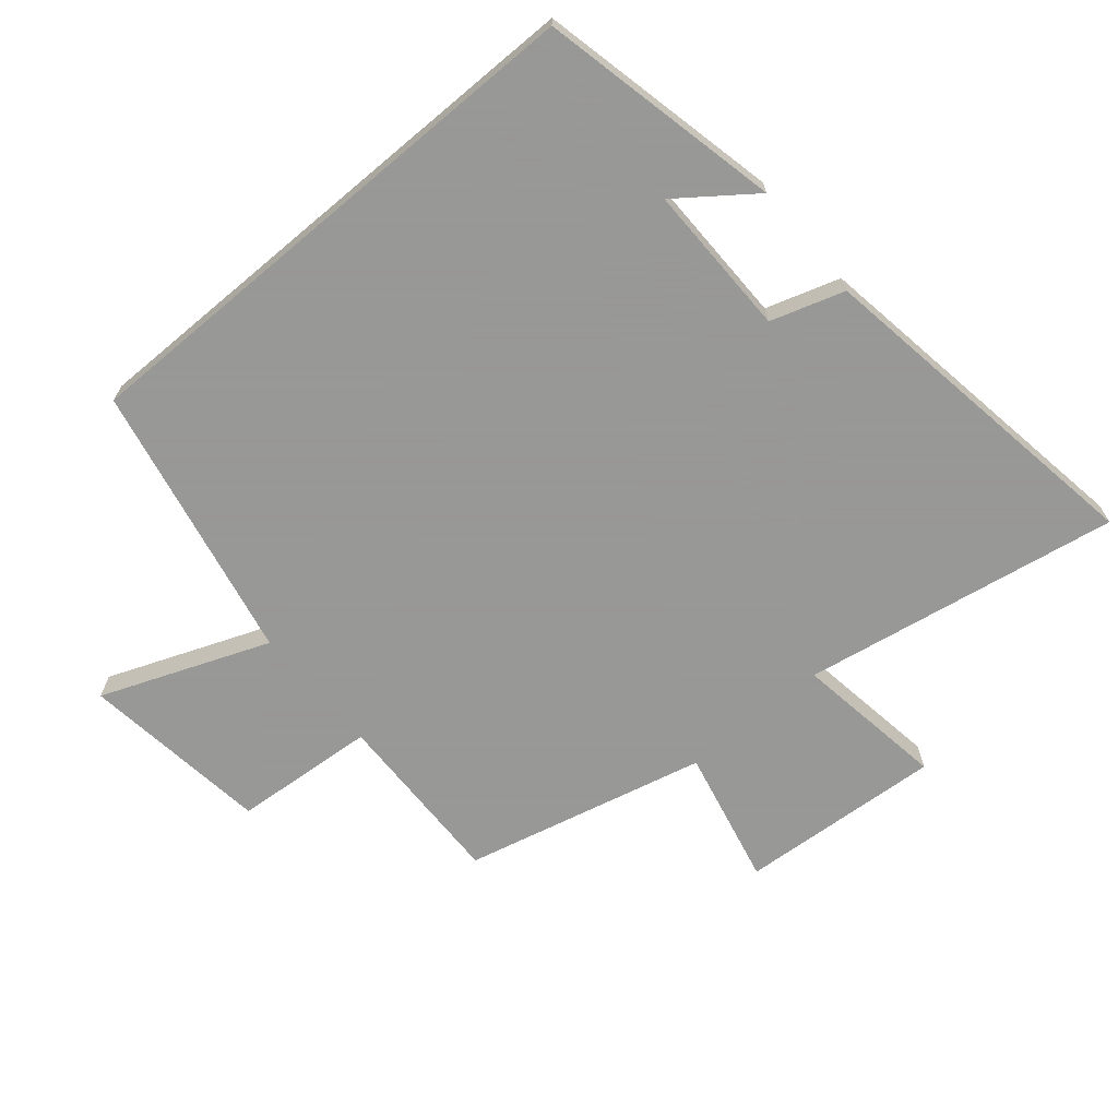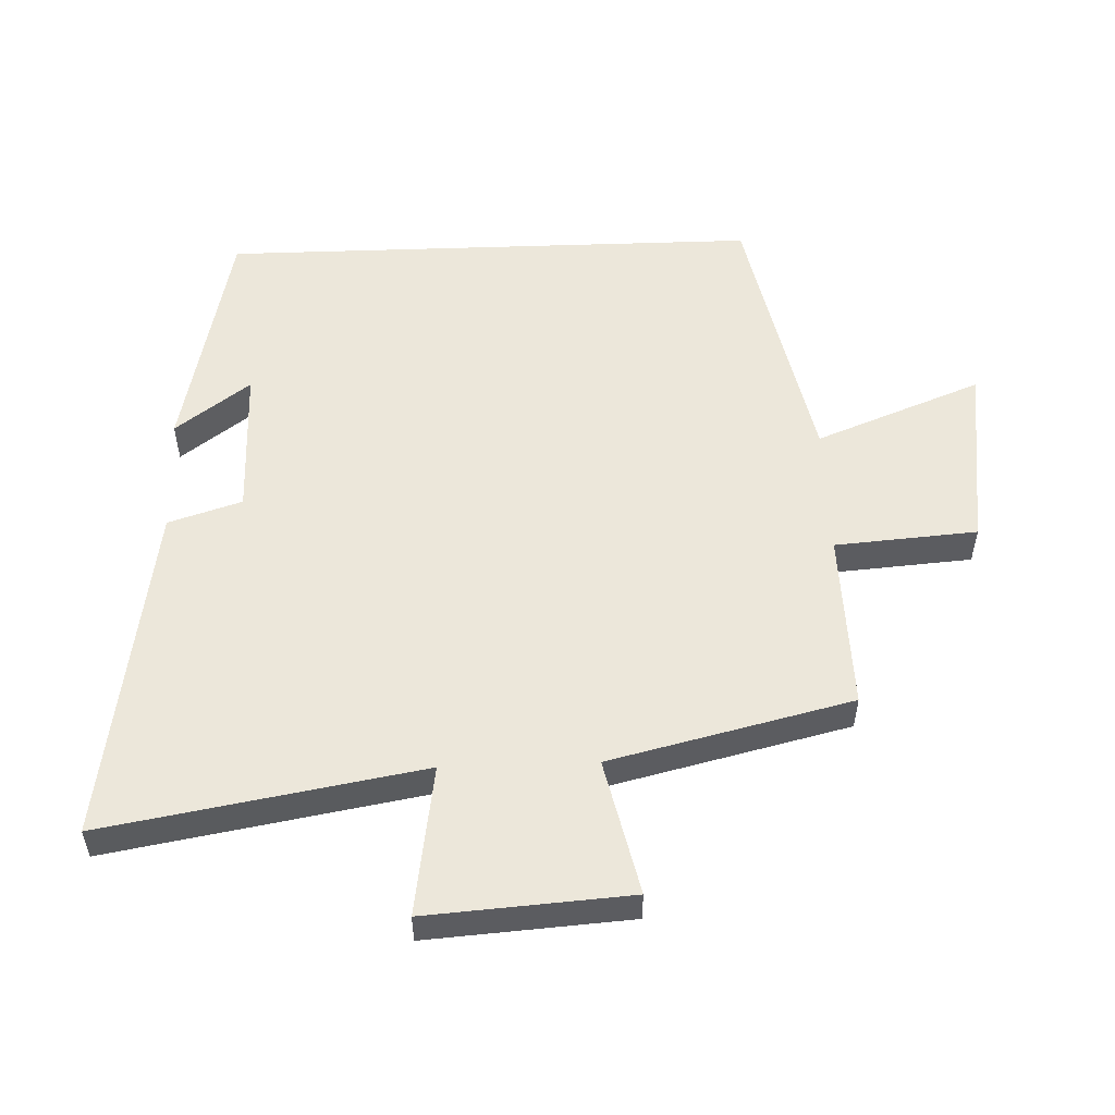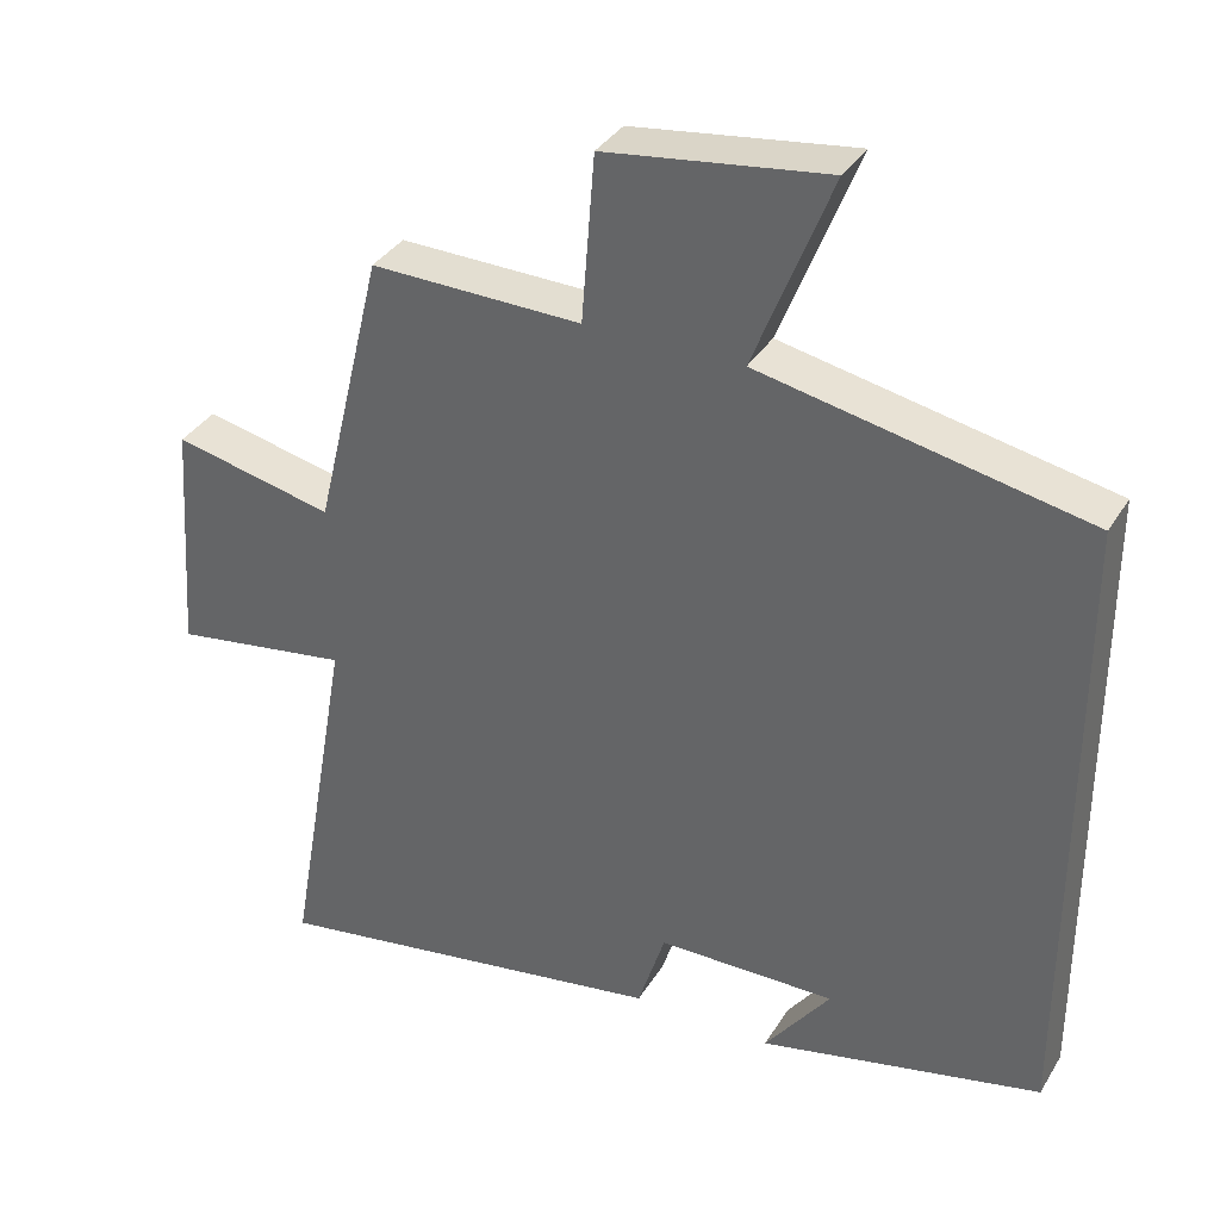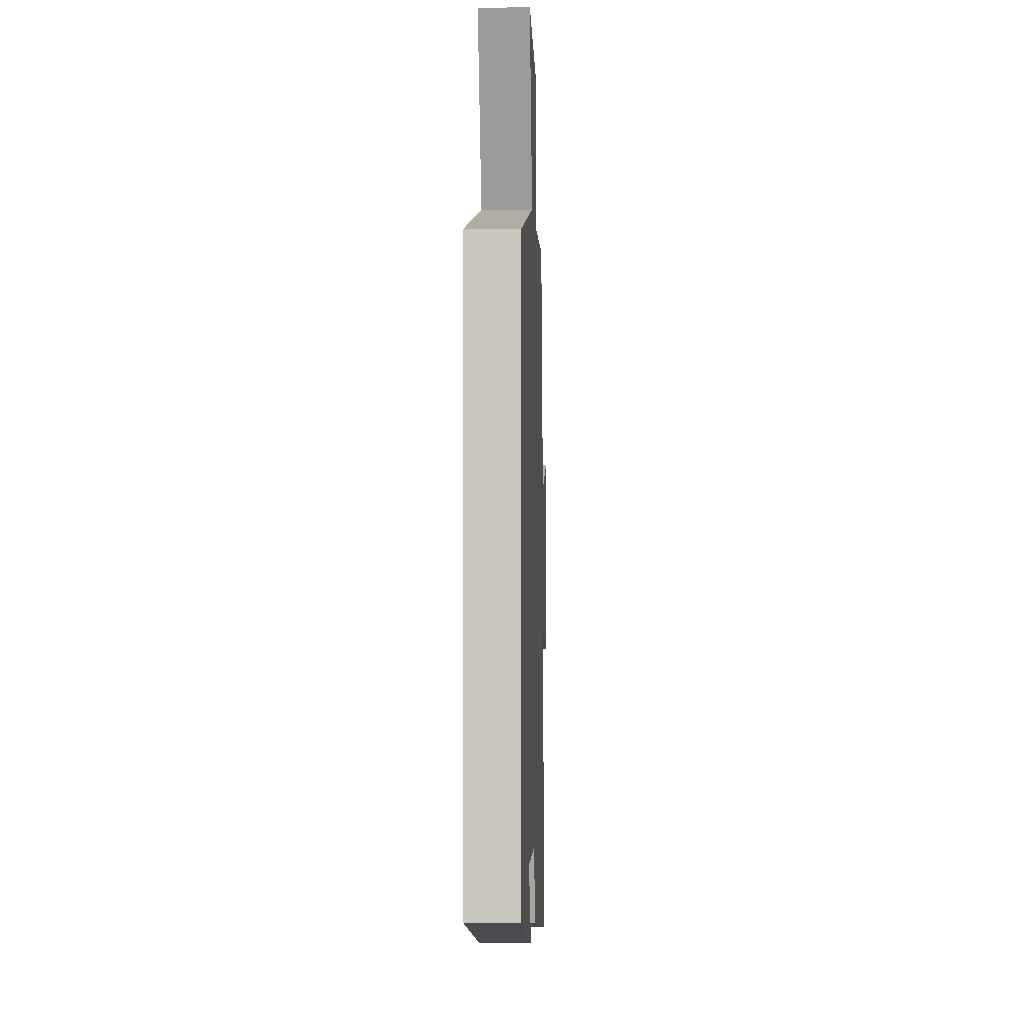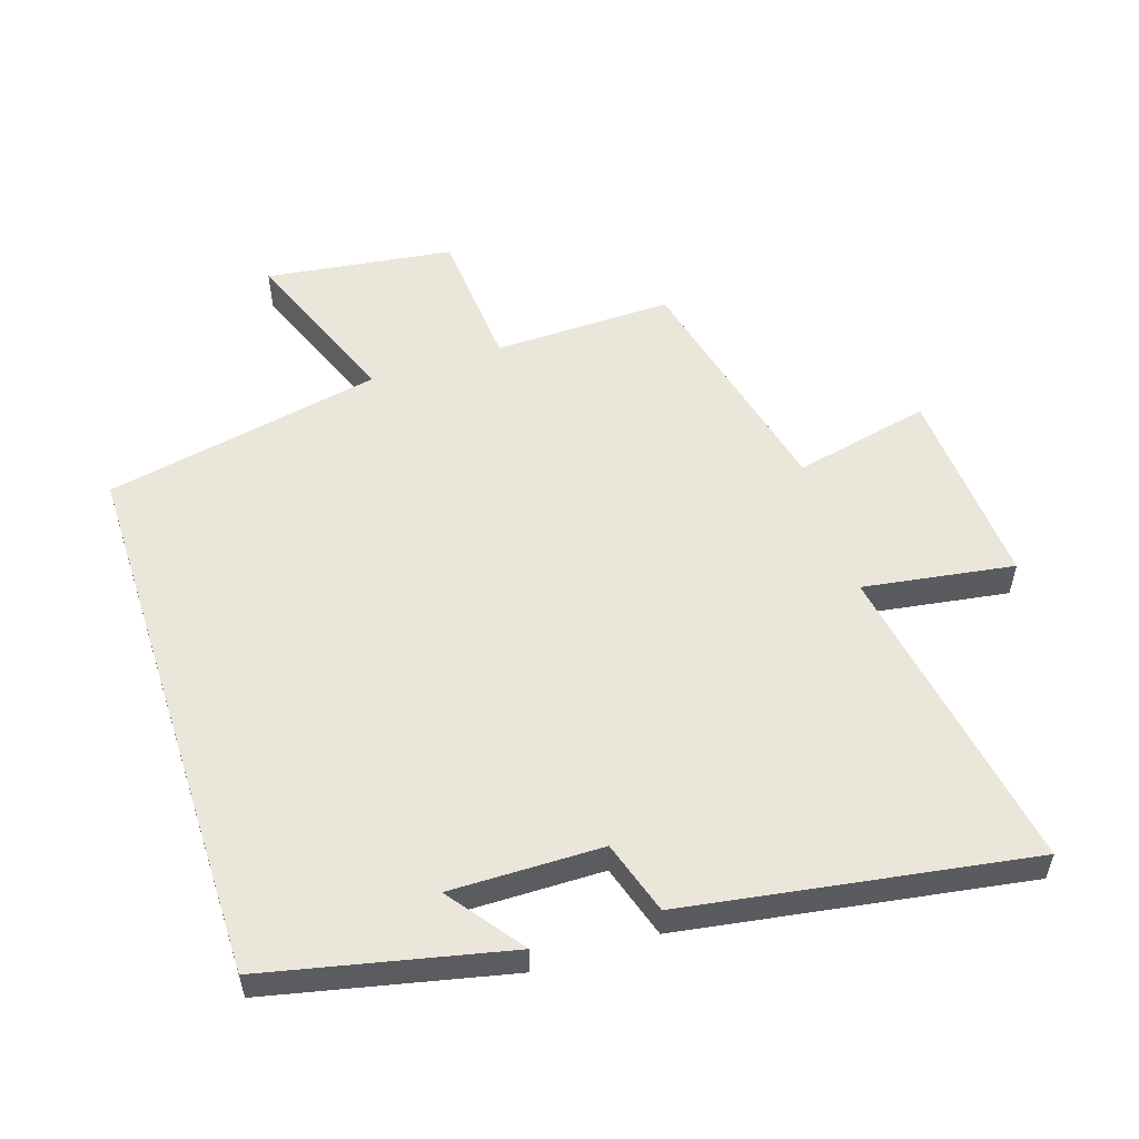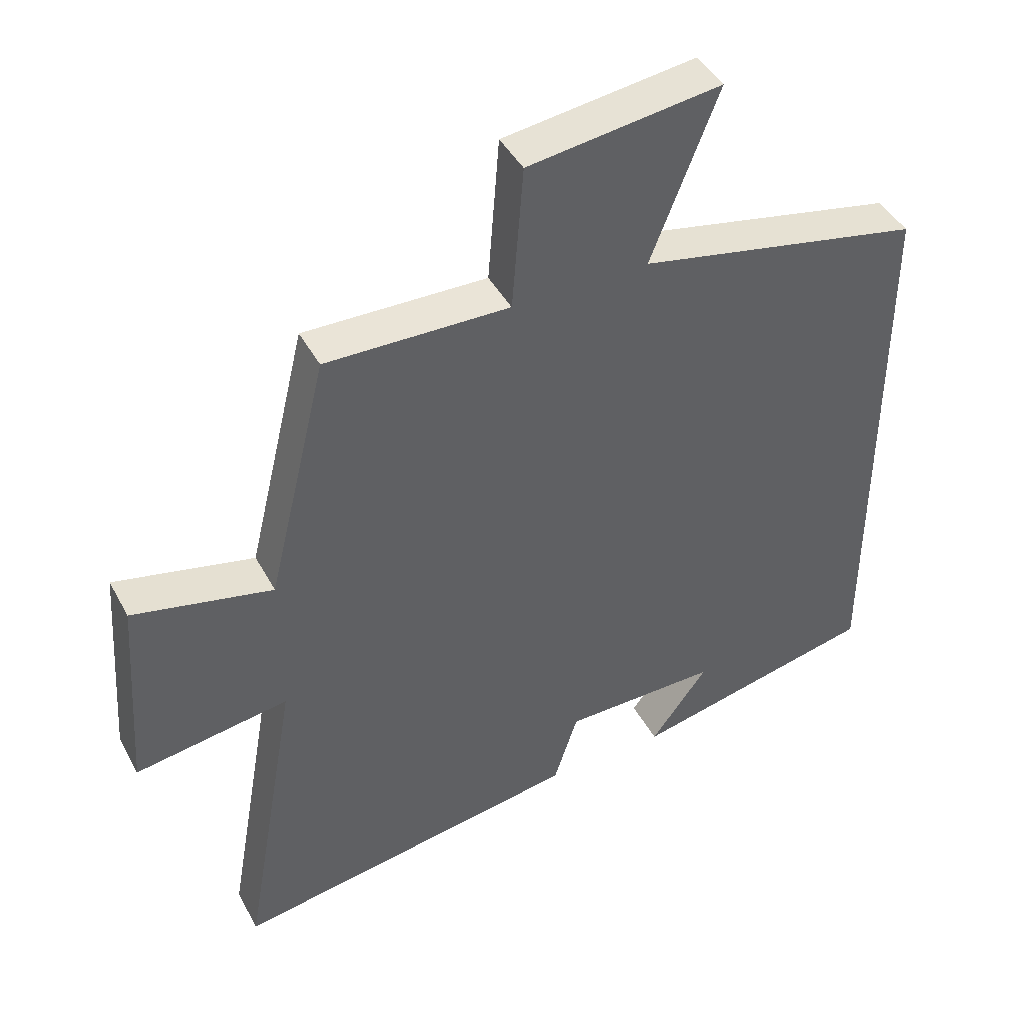
<metadata>
{"format":"obj","ext":"obj","renderer":"f3d","projection":"perspective","resolution":1024,"background":"white","views":[{"elev":-68.4,"azim":130.1,"up":"+Y"},{"elev":53.5,"azim":-92.1,"up":"+Y"},{"elev":35.3,"azim":27.4,"up":"+Z"},{"elev":-1.4,"azim":92.2,"up":"+Z"},{"elev":54.8,"azim":162.1,"up":"+Y"},{"elev":43.7,"azim":-26.8,"up":"+Z"}]}
</metadata>
<code>
v 0.5 0.07 0.413
v 0.5 0.07 -0.419
v 0.129 0.07 -0.5
v 0.215 0.07 -0.385
v -0.019 0.07 -0.387
v -0.055 0.07 -0.5
v -0.585 0.07 -0.583
v -0.5 0.07 -0.096
v -0.732 0.07 -0.131
v -0.71 0.07 0.181
v -0.5 0.07 0.134
v -0.41 0.07 0.506
v -0.134 0.07 0.5
v -0.117 0.07 0.719
v 0.173 0.07 0.757
v 0.072 0.07 0.5
v 0.5 0 0.413
v 0.5 0 -0.419
v 0.129 0 -0.5
v 0.215 0 -0.385
v -0.019 0 -0.387
v -0.055 0 -0.5
v -0.585 0 -0.583
v -0.5 0 -0.096
v -0.732 0 -0.131
v -0.71 0 0.181
v -0.5 0 0.134
v -0.41 0 0.506
v -0.134 0 0.5
v -0.117 0 0.719
v 0.173 0 0.757
v 0.072 0 0.5
f 13 14 15 16
f 13 16 1 2
f 11 12 13 2
f 8 9 10 11
f 8 11 2
f 5 6 7 8
f 4 5 8
f 4 8 2
f 2 3 4
f 32 31 30 29
f 18 17 32 29
f 18 29 28 27
f 27 26 25 24
f 18 27 24
f 24 23 22 21
f 24 21 20
f 18 24 20
f 20 19 18
f 1 17 18 2
f 2 18 19 3
f 3 19 20 4
f 4 20 21 5
f 5 21 22 6
f 6 22 23 7
f 7 23 24 8
f 8 24 25 9
f 9 25 26 10
f 10 26 27 11
f 11 27 28 12
f 12 28 29 13
f 13 29 30 14
f 14 30 31 15
f 15 31 32 16
f 16 32 17 1

</code>
